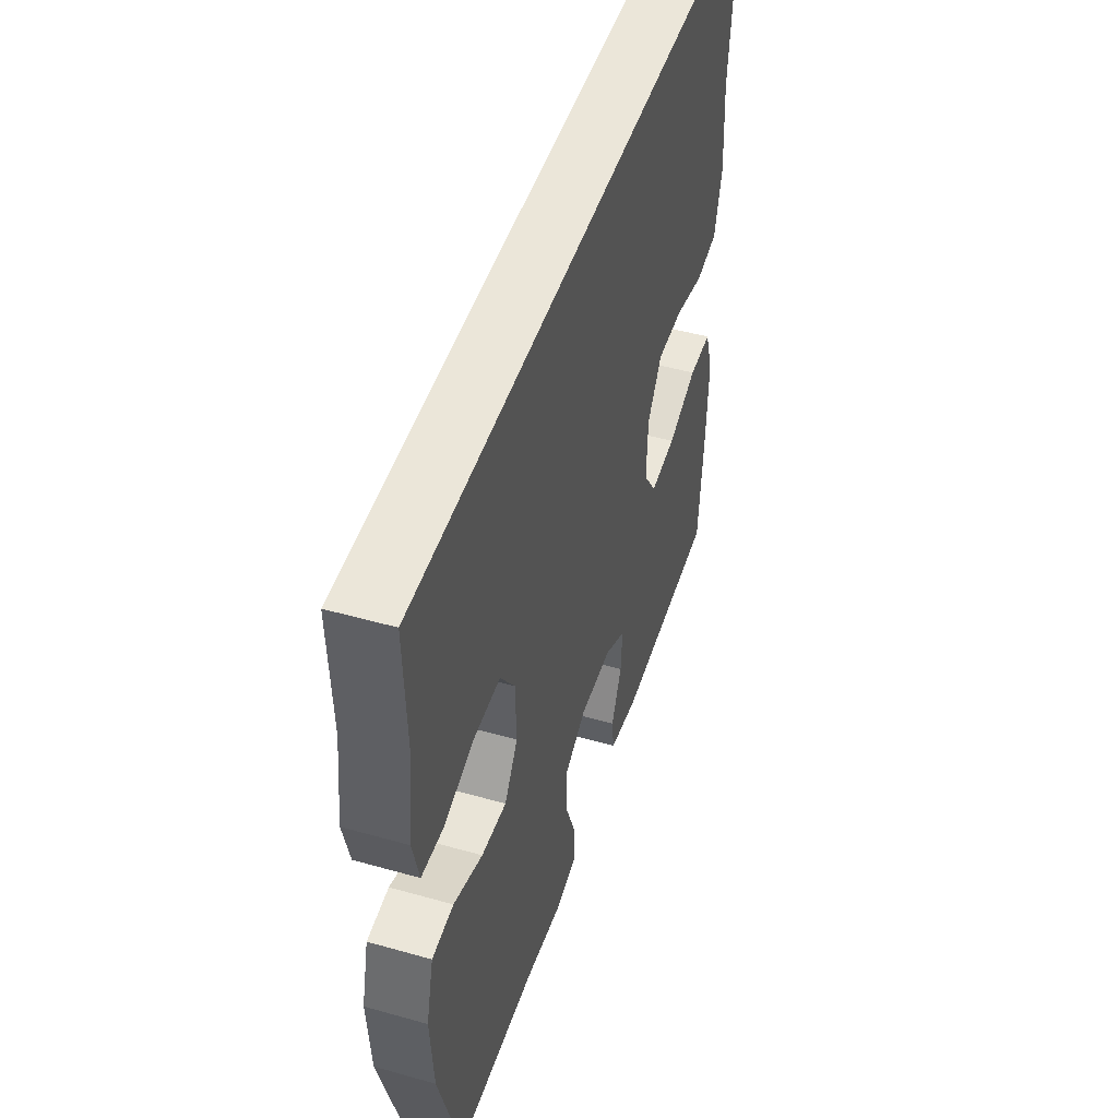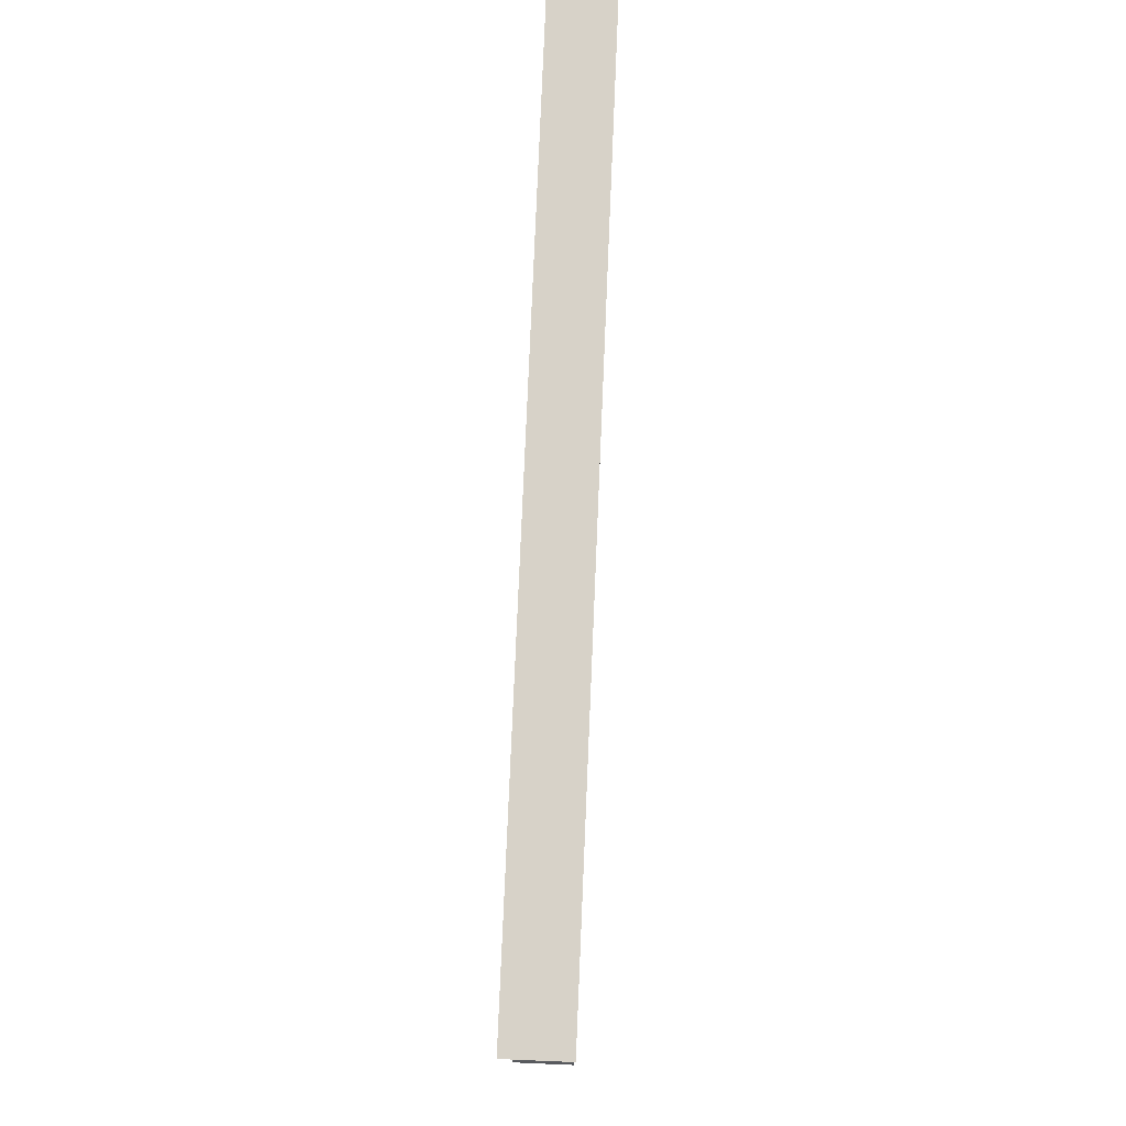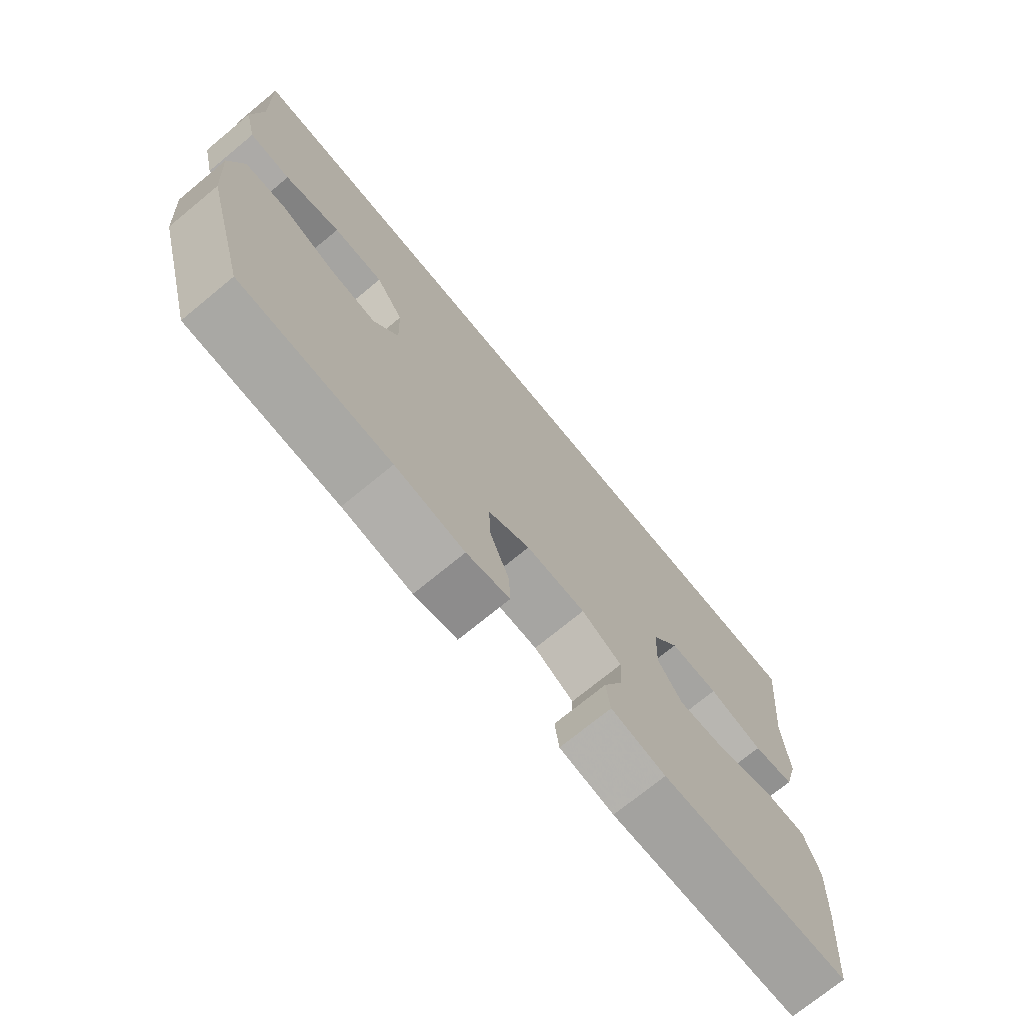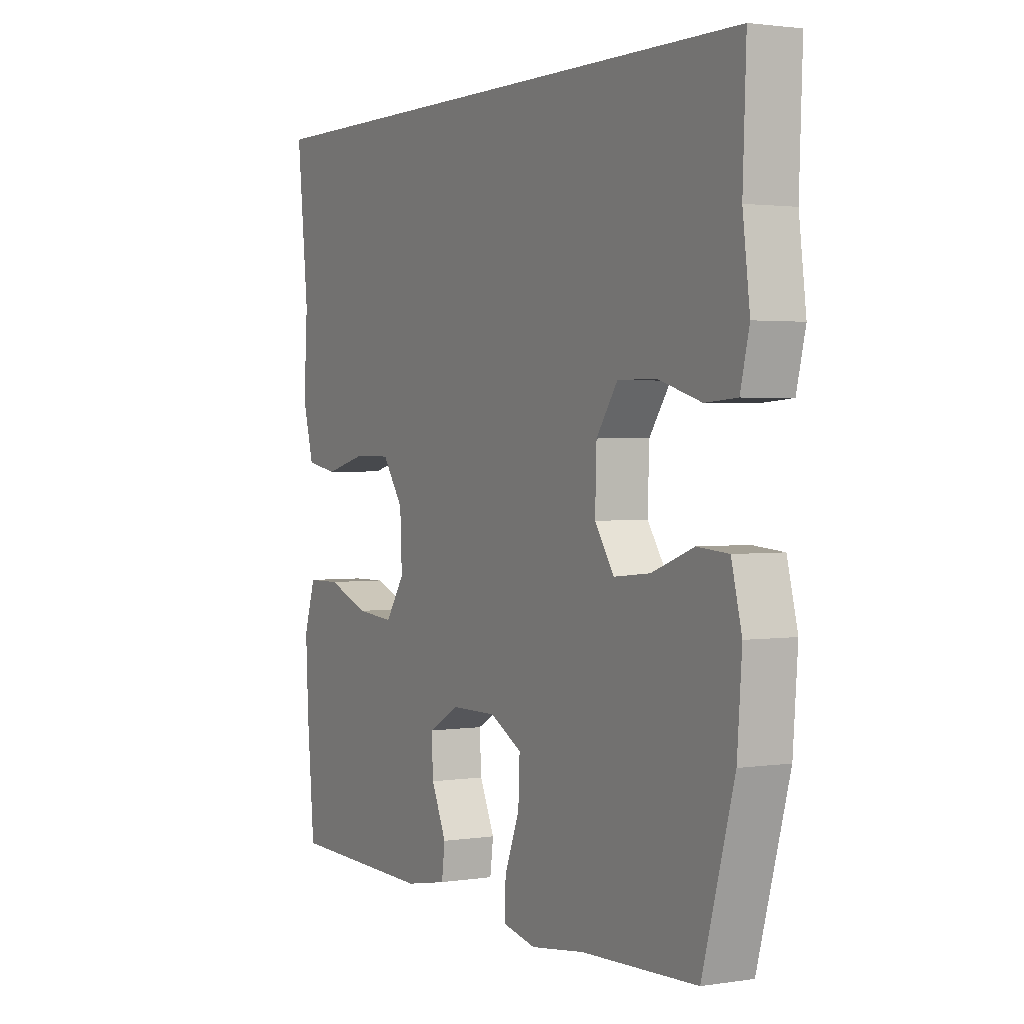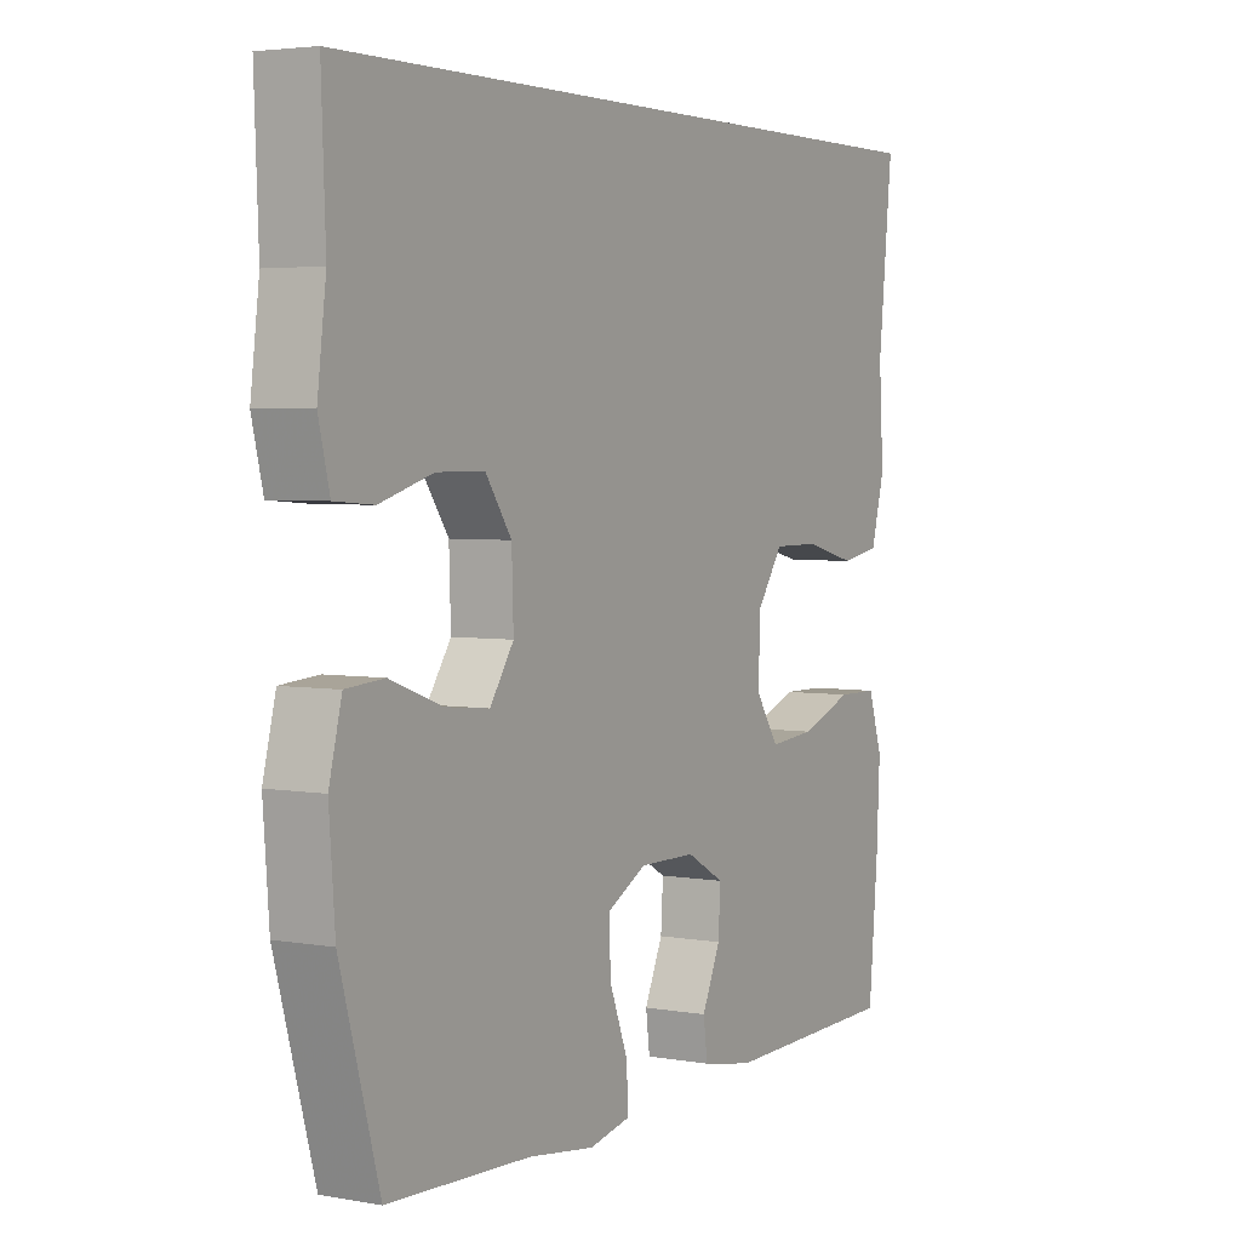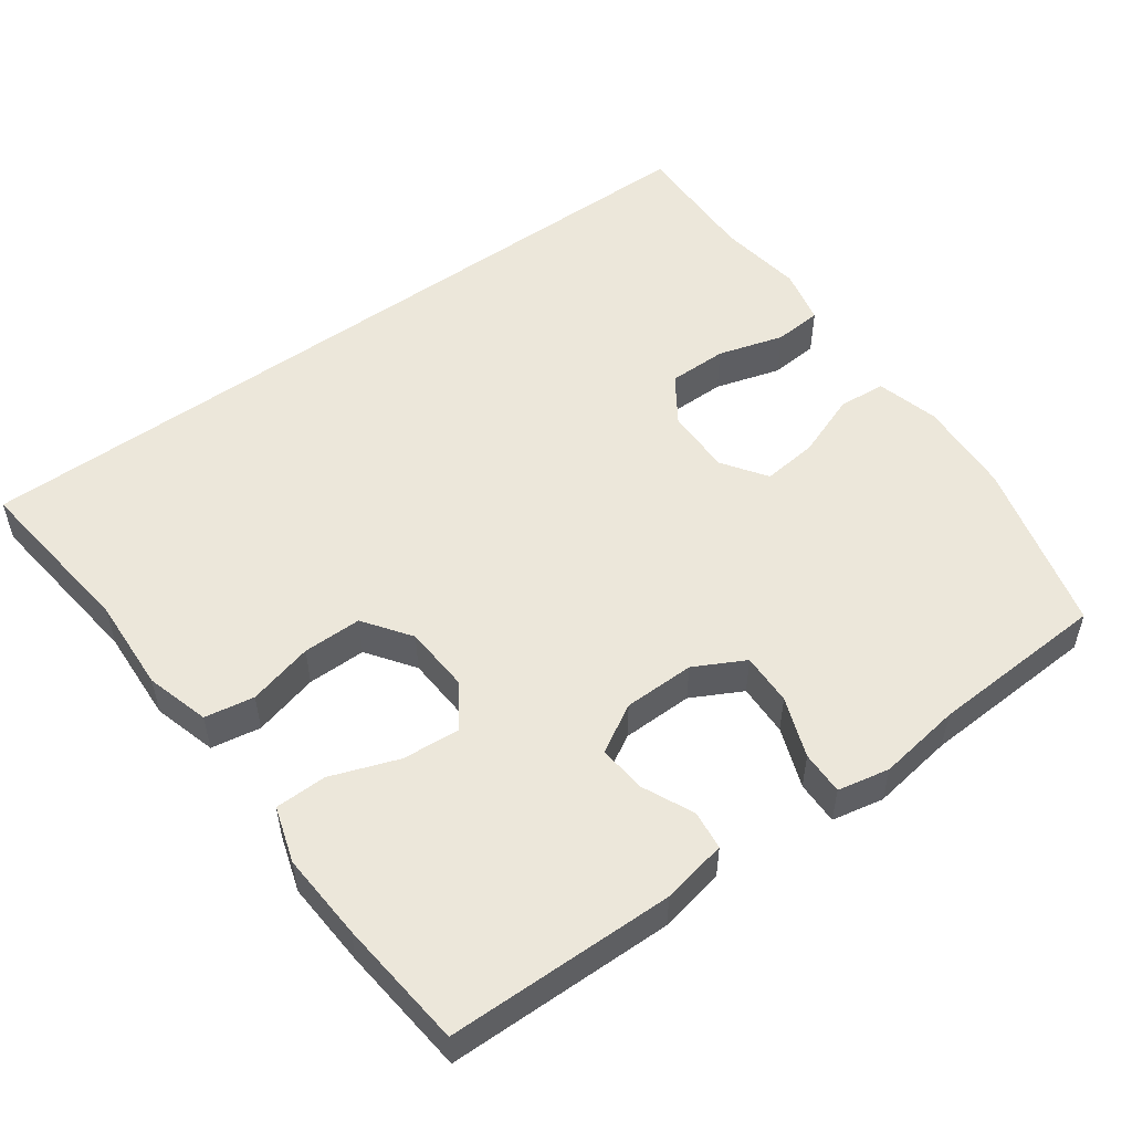
<metadata>
{"format":"obj","ext":"obj","renderer":"f3d","projection":"perspective","resolution":1024,"background":"white","views":[{"elev":47.9,"azim":-72.4,"up":"+Z"},{"elev":77.4,"azim":92.4,"up":"+Z"},{"elev":-73.2,"azim":-50.6,"up":"+Z"},{"elev":2.0,"azim":-118.8,"up":"+Z"},{"elev":3.9,"azim":-59.8,"up":"+Z"},{"elev":52.2,"azim":143.6,"up":"+Y"}]}
</metadata>
<code>
v -0.5 0.07 -0.5
v -0.567 0.07 -0.26
v -0.577 0.07 -0.127
v -0.555 0.07 -0.04
v -0.489 0.07 -0.035
v -0.4 0.07 -0.068
v -0.323 0.07 -0.076
v -0.282 0.07 -0.015
v -0.285 0.07 0.078
v -0.33 0.07 0.143
v -0.412 0.07 0.143
v -0.503 0.07 0.116
v -0.57 0.07 0.121
v -0.589 0.07 0.199
v -0.574 0.07 0.318
v -0.581 0.07 0.5
v 0.542 0.07 0.5
v 0.517 0.07 0.26
v 0.525 0.07 0.129
v 0.501 0.07 0.041
v 0.433 0.07 0.029
v 0.343 0.07 0.052
v 0.262 0.07 0.052
v 0.217 0.07 -0.013
v 0.213 0.07 -0.104
v 0.254 0.07 -0.165
v 0.334 0.07 -0.158
v 0.426 0.07 -0.124
v 0.497 0.07 -0.125
v 0.522 0.07 -0.202
v 0.516 0.07 -0.322
v 0.5 0.07 -0.5
v 0.188 0.07 -0.506
v 0.098 0.07 -0.489
v 0.091 0.07 -0.435
v 0.123 0.07 -0.363
v 0.127 0.07 -0.298
v 0.061 0.07 -0.261
v -0.037 0.07 -0.26
v -0.106 0.07 -0.297
v -0.103 0.07 -0.369
v -0.071 0.07 -0.452
v -0.069 0.07 -0.512
v -0.14 0.07 -0.527
v -0.254 0.07 -0.511
v -0.5 0 -0.5
v -0.567 0 -0.26
v -0.577 0 -0.127
v -0.555 0 -0.04
v -0.489 0 -0.035
v -0.4 0 -0.068
v -0.323 0 -0.076
v -0.282 0 -0.015
v -0.285 0 0.078
v -0.33 0 0.143
v -0.412 0 0.143
v -0.503 0 0.116
v -0.57 0 0.121
v -0.589 0 0.199
v -0.574 0 0.318
v -0.581 0 0.5
v 0.542 0 0.5
v 0.517 0 0.26
v 0.525 0 0.129
v 0.501 0 0.041
v 0.433 0 0.029
v 0.343 0 0.052
v 0.262 0 0.052
v 0.217 0 -0.013
v 0.213 0 -0.104
v 0.254 0 -0.165
v 0.334 0 -0.158
v 0.426 0 -0.124
v 0.497 0 -0.125
v 0.522 0 -0.202
v 0.516 0 -0.322
v 0.5 0 -0.5
v 0.188 0 -0.506
v 0.098 0 -0.489
v 0.091 0 -0.435
v 0.123 0 -0.363
v 0.127 0 -0.298
v 0.061 0 -0.261
v -0.037 0 -0.26
v -0.106 0 -0.297
v -0.103 0 -0.369
v -0.071 0 -0.452
v -0.069 0 -0.512
v -0.14 0 -0.527
v -0.254 0 -0.511
f 42 43 44 45
f 41 42 45 1
f 40 41 1 2
f 39 40 2 3
f 38 39 3 4
f 33 34 35 36
f 33 36 37
f 32 33 37
f 31 32 37 38
f 27 28 29 30
f 26 27 30 31
f 19 20 21 22
f 18 19 22 23
f 15 16 17 18
f 15 18 23
f 11 12 13 14
f 10 11 14 15
f 38 4 5 6
f 26 31 38 6
f 10 15 23 24
f 9 10 24 25
f 8 9 25 26
f 26 6 7
f 7 8 26
f 90 89 88 87
f 46 90 87 86
f 47 46 86 85
f 48 47 85 84
f 49 48 84 83
f 81 80 79 78
f 82 81 78
f 82 78 77
f 83 82 77 76
f 75 74 73 72
f 76 75 72 71
f 67 66 65 64
f 68 67 64 63
f 63 62 61 60
f 68 63 60
f 59 58 57 56
f 60 59 56 55
f 51 50 49 83
f 51 83 76 71
f 69 68 60 55
f 70 69 55 54
f 71 70 54 53
f 52 51 71
f 71 53 52
f 1 46 47 2
f 2 47 48 3
f 3 48 49 4
f 4 49 50 5
f 5 50 51 6
f 6 51 52 7
f 7 52 53 8
f 8 53 54 9
f 9 54 55 10
f 10 55 56 11
f 11 56 57 12
f 12 57 58 13
f 13 58 59 14
f 14 59 60 15
f 15 60 61 16
f 16 61 62 17
f 17 62 63 18
f 18 63 64 19
f 19 64 65 20
f 20 65 66 21
f 21 66 67 22
f 22 67 68 23
f 23 68 69 24
f 24 69 70 25
f 25 70 71 26
f 26 71 72 27
f 27 72 73 28
f 28 73 74 29
f 29 74 75 30
f 30 75 76 31
f 31 76 77 32
f 32 77 78 33
f 33 78 79 34
f 34 79 80 35
f 35 80 81 36
f 36 81 82 37
f 37 82 83 38
f 38 83 84 39
f 39 84 85 40
f 40 85 86 41
f 41 86 87 42
f 42 87 88 43
f 43 88 89 44
f 44 89 90 45
f 45 90 46 1

</code>
